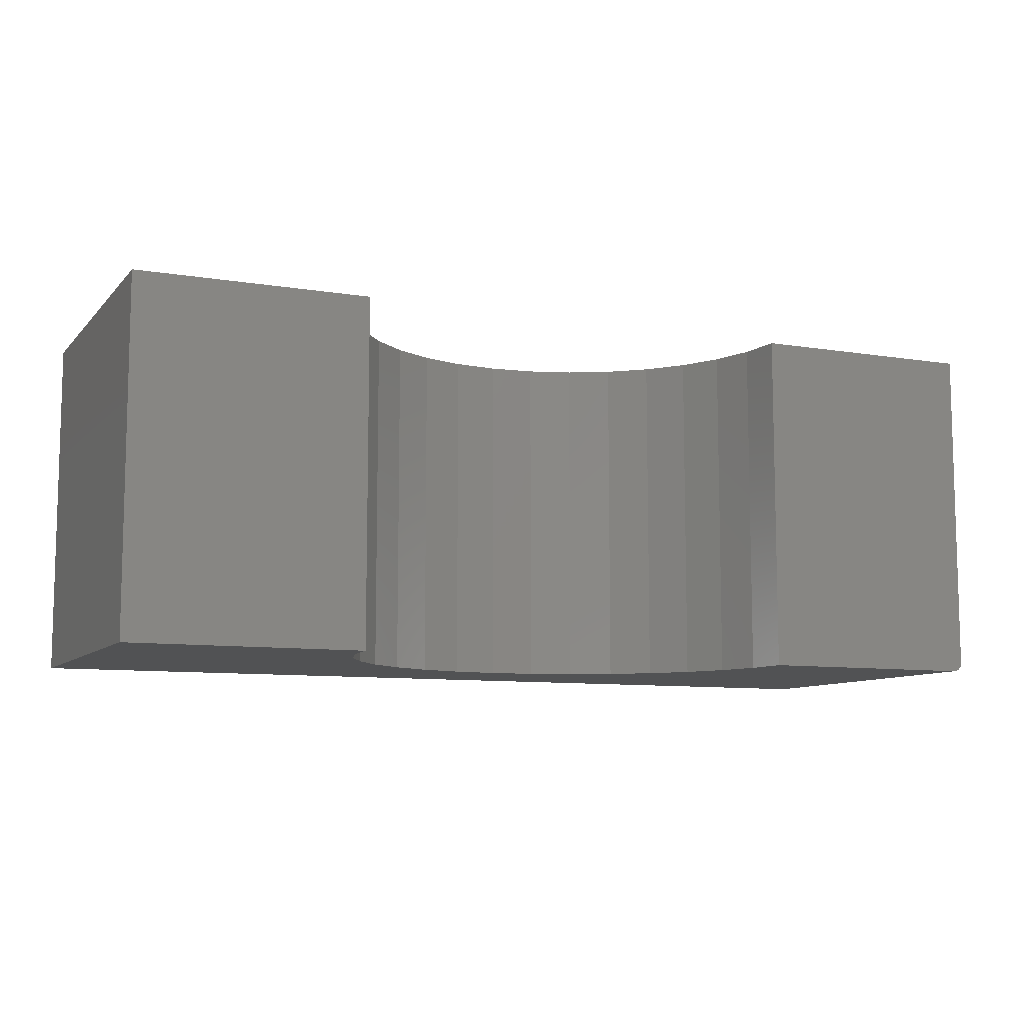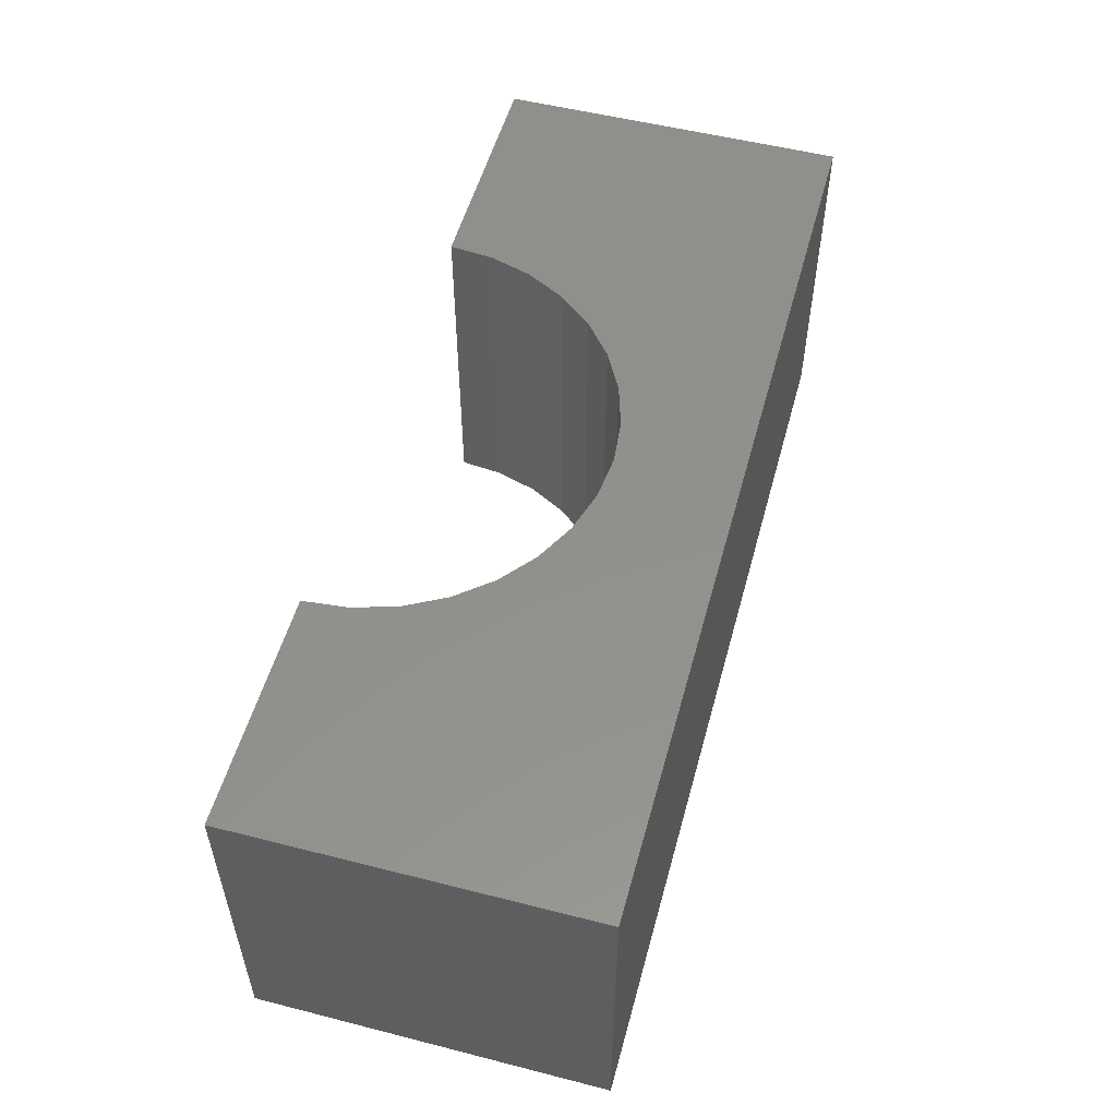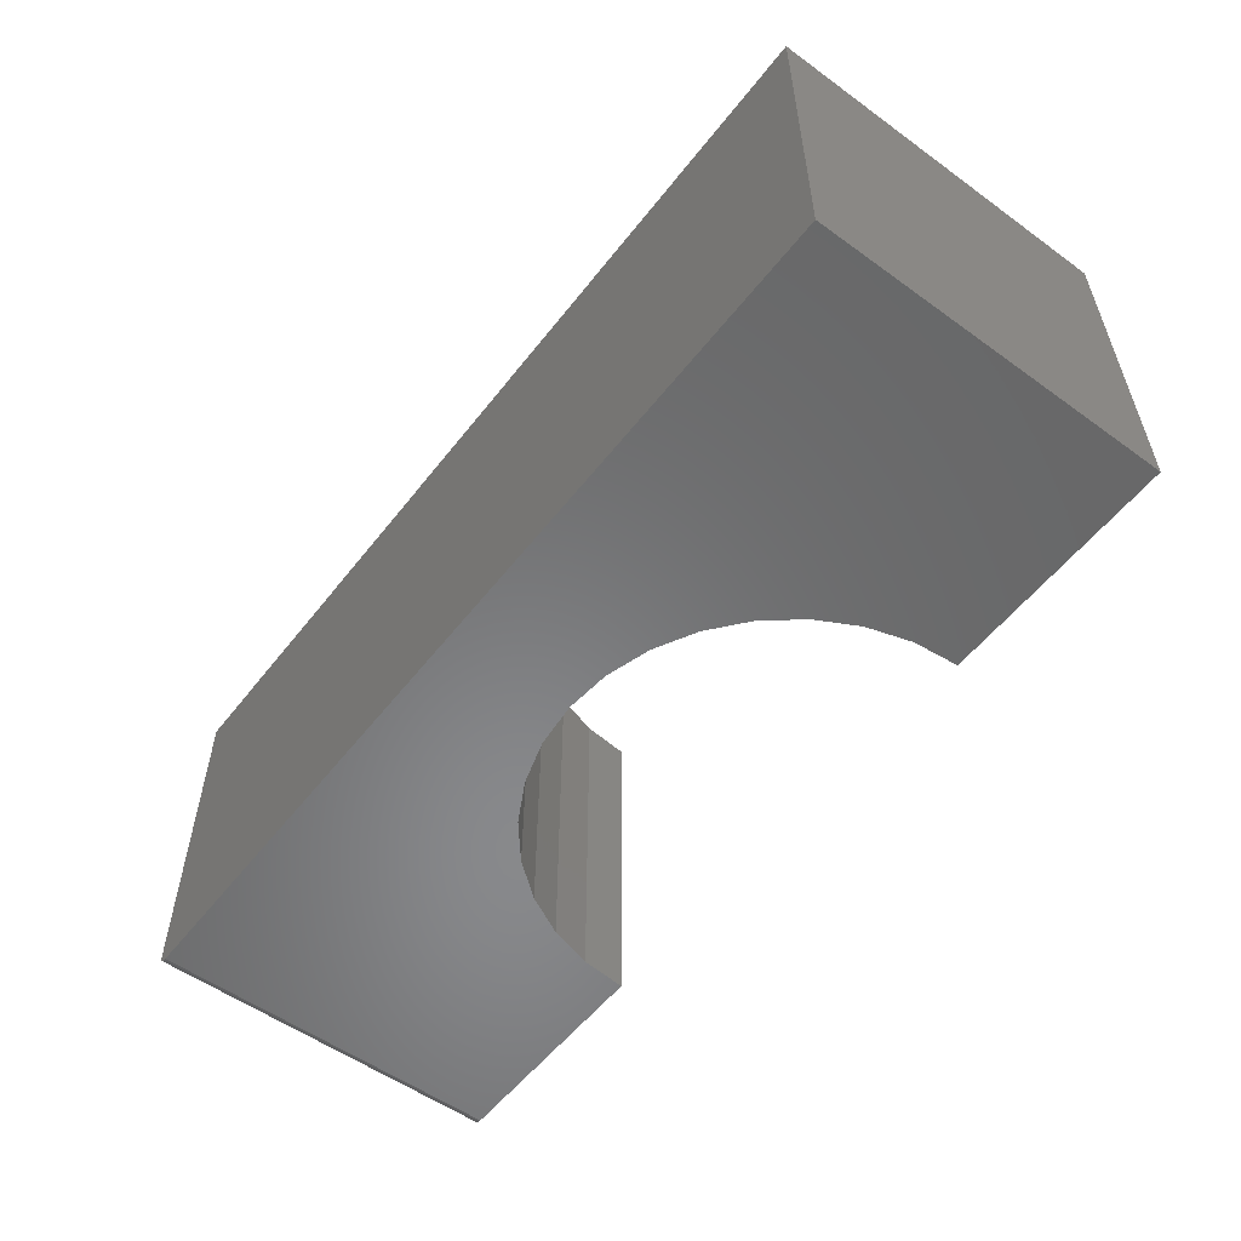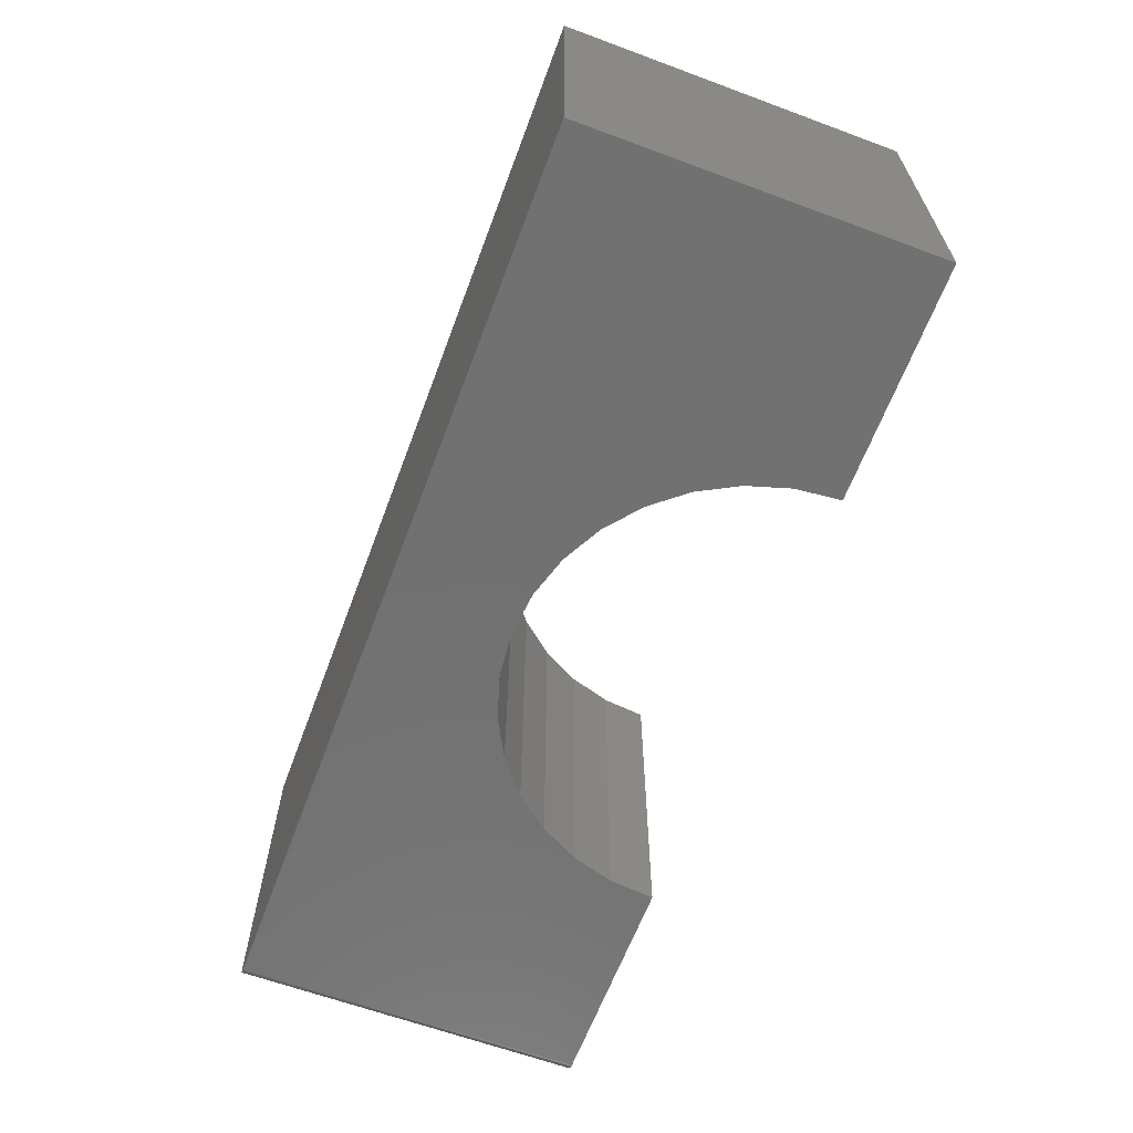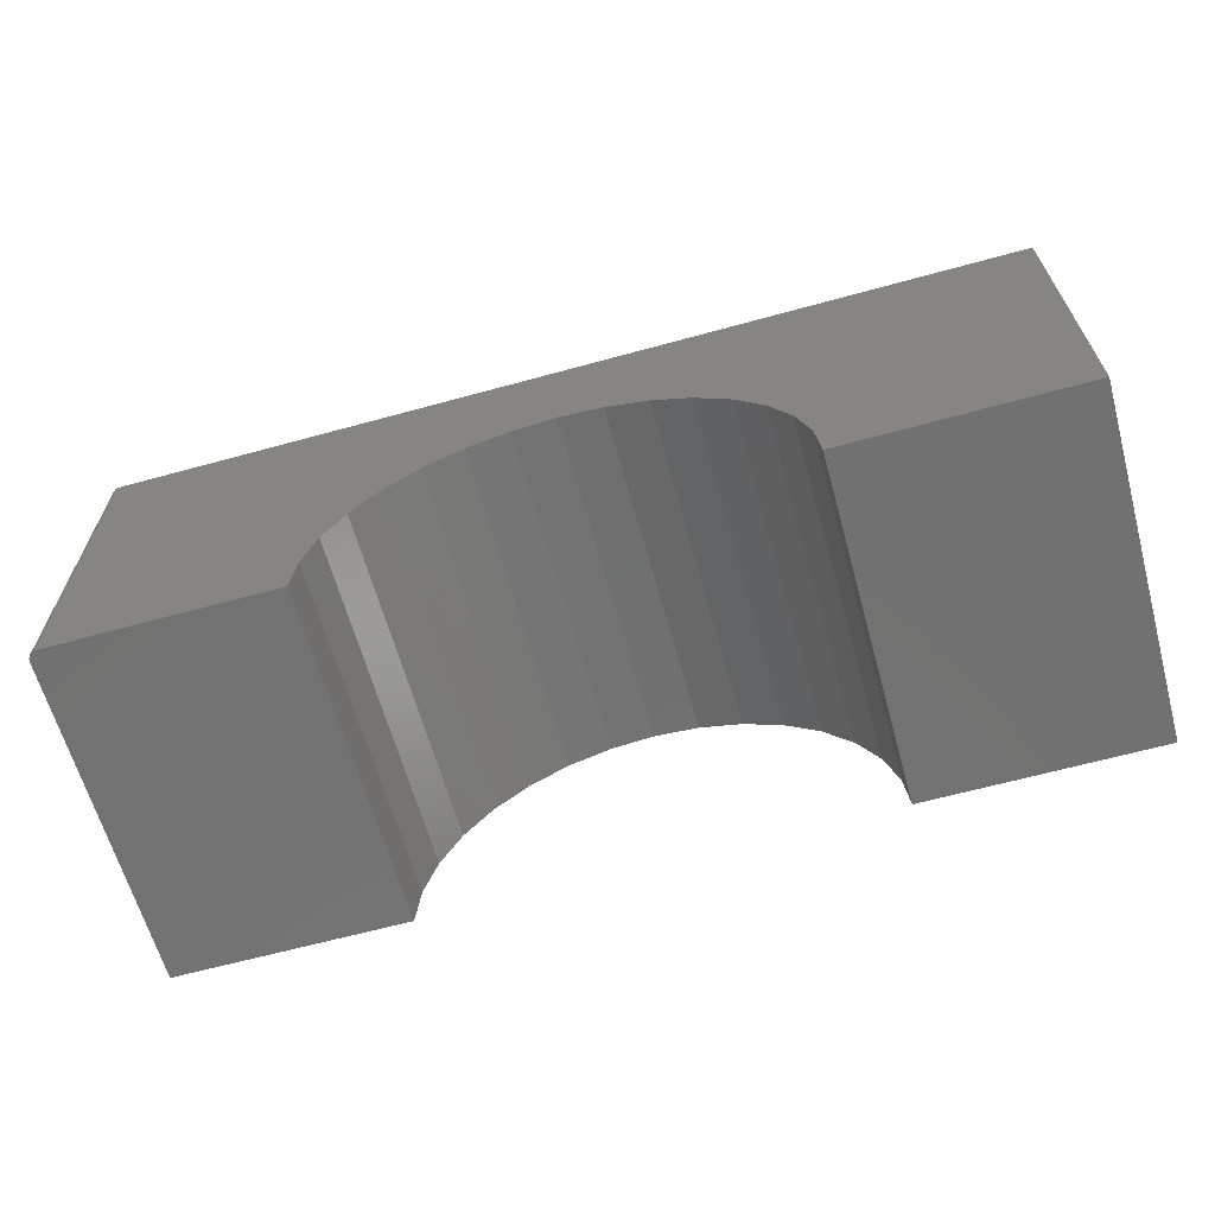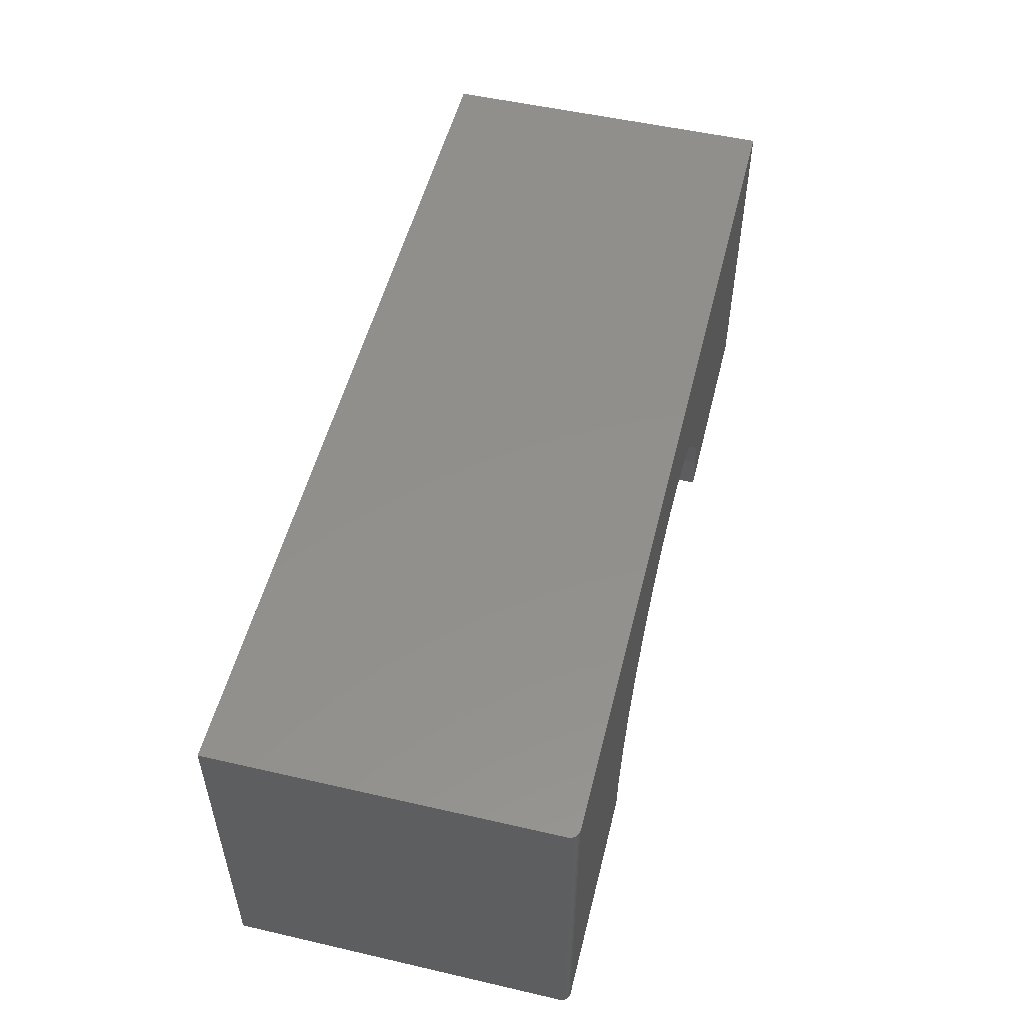
<metadata>
{"format":"stl","ext":"stl","renderer":"f3d","projection":"perspective","resolution":1024,"background":"white","views":[{"elev":-9.0,"azim":156.3,"up":"+Y"},{"elev":53.5,"azim":-74.8,"up":"+Y"},{"elev":-55.1,"azim":52.7,"up":"+Y"},{"elev":-63.2,"azim":69.5,"up":"+Y"},{"elev":-63.8,"azim":15.5,"up":"+Z"},{"elev":52.5,"azim":-76.1,"up":"+Z"}]}
</metadata>
<code>
# stl→obj: 58 verts, 112 faces
v -0.7344 1.735e-18 -9.568e-19
v -0.3711 4.207e-17 -2.32e-17
v -0.3639 7.062e-17 0.07239
v -0.3428 7.296e-17 0.142
v -0.3085 7.677e-17 0.2061
v -0.2624 8.189e-17 0.2624
v -0.2061 8.814e-17 0.3085
v -0.7344 1.735e-18 0.5684
v -0.142 9.526e-17 0.3428
v -0.07239 1.03e-16 0.3639
v 4.544e-17 1.11e-16 0.3711
v 0.75 1.665e-16 0.5684
v 0.75 1.665e-16 -9.185e-17
v 0.2061 1.339e-16 0.3085
v 0.2624 1.402e-16 0.2624
v 0.3085 1.453e-16 0.2061
v 0.3428 1.491e-16 0.142
v 0.3639 1.514e-16 0.07239
v 0.3711 1.522e-16 -6.864e-17
v 0.07239 1.191e-16 0.3639
v 0.142 1.268e-16 0.3428
v -0.75 0.5625 0.5684
v -0.75 0.5625 0
v -0.75 0.01562 0.5684
v -0.75 0.01562 0
v 0.75 0.5625 0.5684
v -0.7454 0.004576 0.5684
v -0.7497 0.01258 0.5684
v -0.7488 0.009646 0.5684
v -0.7474 0.006944 0.5684
v -0.7431 0.002633 0.5684
v -0.7404 0.001189 0.5684
v -0.7374 0.0003002 0.5684
v -0.7488 0.009646 -7.283e-20
v -0.7497 0.01258 -1.838e-20
v -0.3711 0.5625 -2.32e-17
v -0.7374 0.0003002 -7.701e-19
v -0.7404 0.001189 -5.906e-19
v -0.7431 0.002633 -4.252e-19
v -0.7454 0.004576 -2.802e-19
v -0.7474 0.006944 -1.612e-19
v 0.75 0.5625 -9.185e-17
v 0.2061 0.5625 0.3085
v 0.142 0.5625 0.3428
v 0.07239 0.5625 0.3639
v -1.701e-17 0.5625 0.3711
v -0.07239 0.5625 0.3639
v -0.2061 0.5625 0.3085
v -0.2624 0.5625 0.2624
v -0.3085 0.5625 0.2061
v -0.3428 0.5625 0.142
v -0.3639 0.5625 0.07239
v -0.142 0.5625 0.3428
v 0.3711 0.5625 -6.864e-17
v 0.3639 0.5625 0.07239
v 0.3428 0.5625 0.142
v 0.3085 0.5625 0.2061
v 0.2624 0.5625 0.2624
f 1 2 3
f 1 3 4
f 1 4 5
f 1 5 6
f 1 6 7
f 8 1 7
f 8 7 9
f 8 9 10
f 8 10 11
f 8 11 12
f 13 14 15
f 13 15 16
f 13 16 17
f 13 17 18
f 13 18 19
f 12 11 20
f 12 20 21
f 12 21 14
f 12 14 13
f 22 23 24
f 24 23 25
f 12 26 8
f 27 24 28
f 27 28 29
f 27 29 30
f 22 24 27
f 22 27 31
f 22 31 32
f 22 32 33
f 22 33 8
f 22 8 26
f 34 35 25
f 36 2 1
f 36 1 37
f 36 37 38
f 36 38 23
f 23 38 39
f 23 39 40
f 23 40 41
f 23 41 34
f 23 34 25
f 24 25 28
f 28 25 35
f 28 35 29
f 29 35 34
f 29 34 30
f 30 34 41
f 30 41 27
f 27 41 40
f 27 40 31
f 31 40 39
f 31 39 32
f 32 39 38
f 32 38 33
f 33 38 37
f 33 37 8
f 8 37 1
f 26 42 43
f 26 43 44
f 26 44 45
f 26 45 46
f 26 46 47
f 23 48 49
f 23 49 50
f 23 50 51
f 23 51 52
f 23 52 36
f 22 26 47
f 22 47 53
f 22 53 48
f 22 48 23
f 42 54 55
f 42 55 56
f 42 56 57
f 42 57 58
f 42 58 43
f 42 26 13
f 13 26 12
f 54 42 19
f 19 42 13
f 46 10 47
f 47 10 9
f 47 9 53
f 53 9 7
f 53 7 48
f 48 7 6
f 48 6 49
f 49 6 5
f 49 5 50
f 50 5 4
f 50 4 51
f 51 4 3
f 51 3 52
f 52 3 2
f 52 2 36
f 10 46 11
f 11 46 45
f 11 45 20
f 20 45 44
f 20 44 21
f 21 44 43
f 21 43 14
f 14 43 58
f 14 58 15
f 15 58 57
f 15 57 16
f 16 57 56
f 16 56 17
f 17 56 55
f 17 55 18
f 18 55 54
f 18 54 19

</code>
